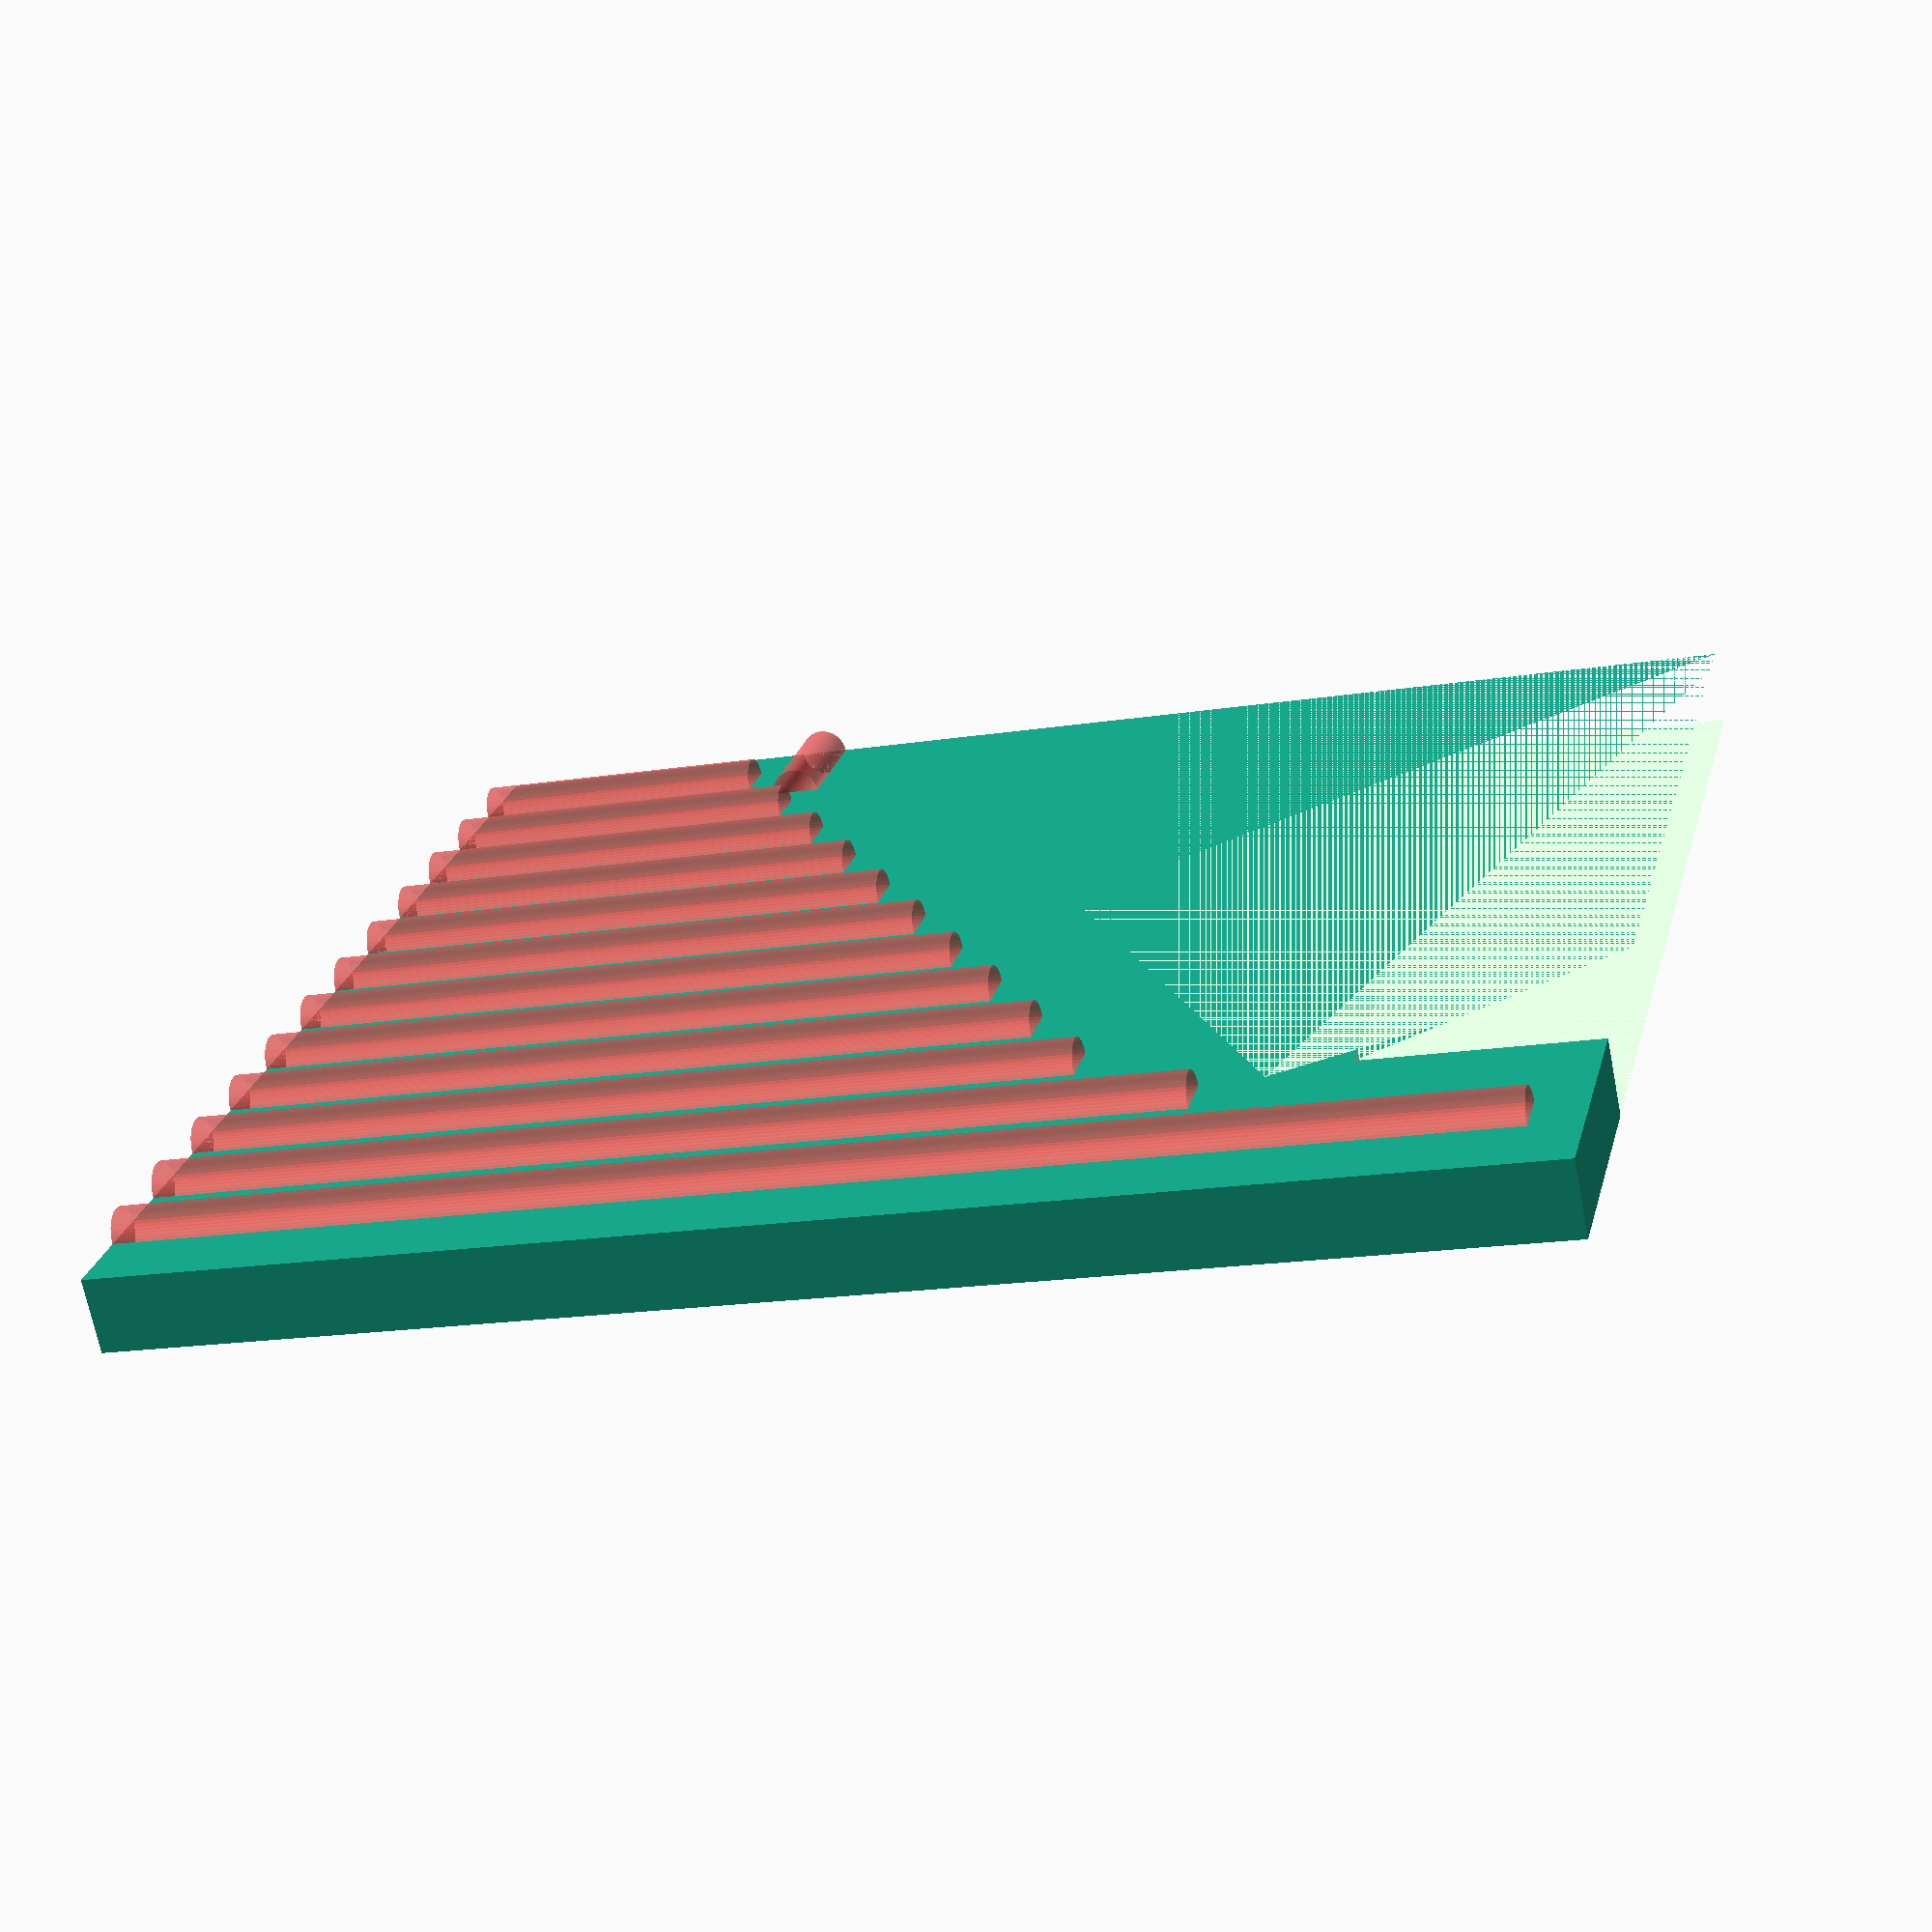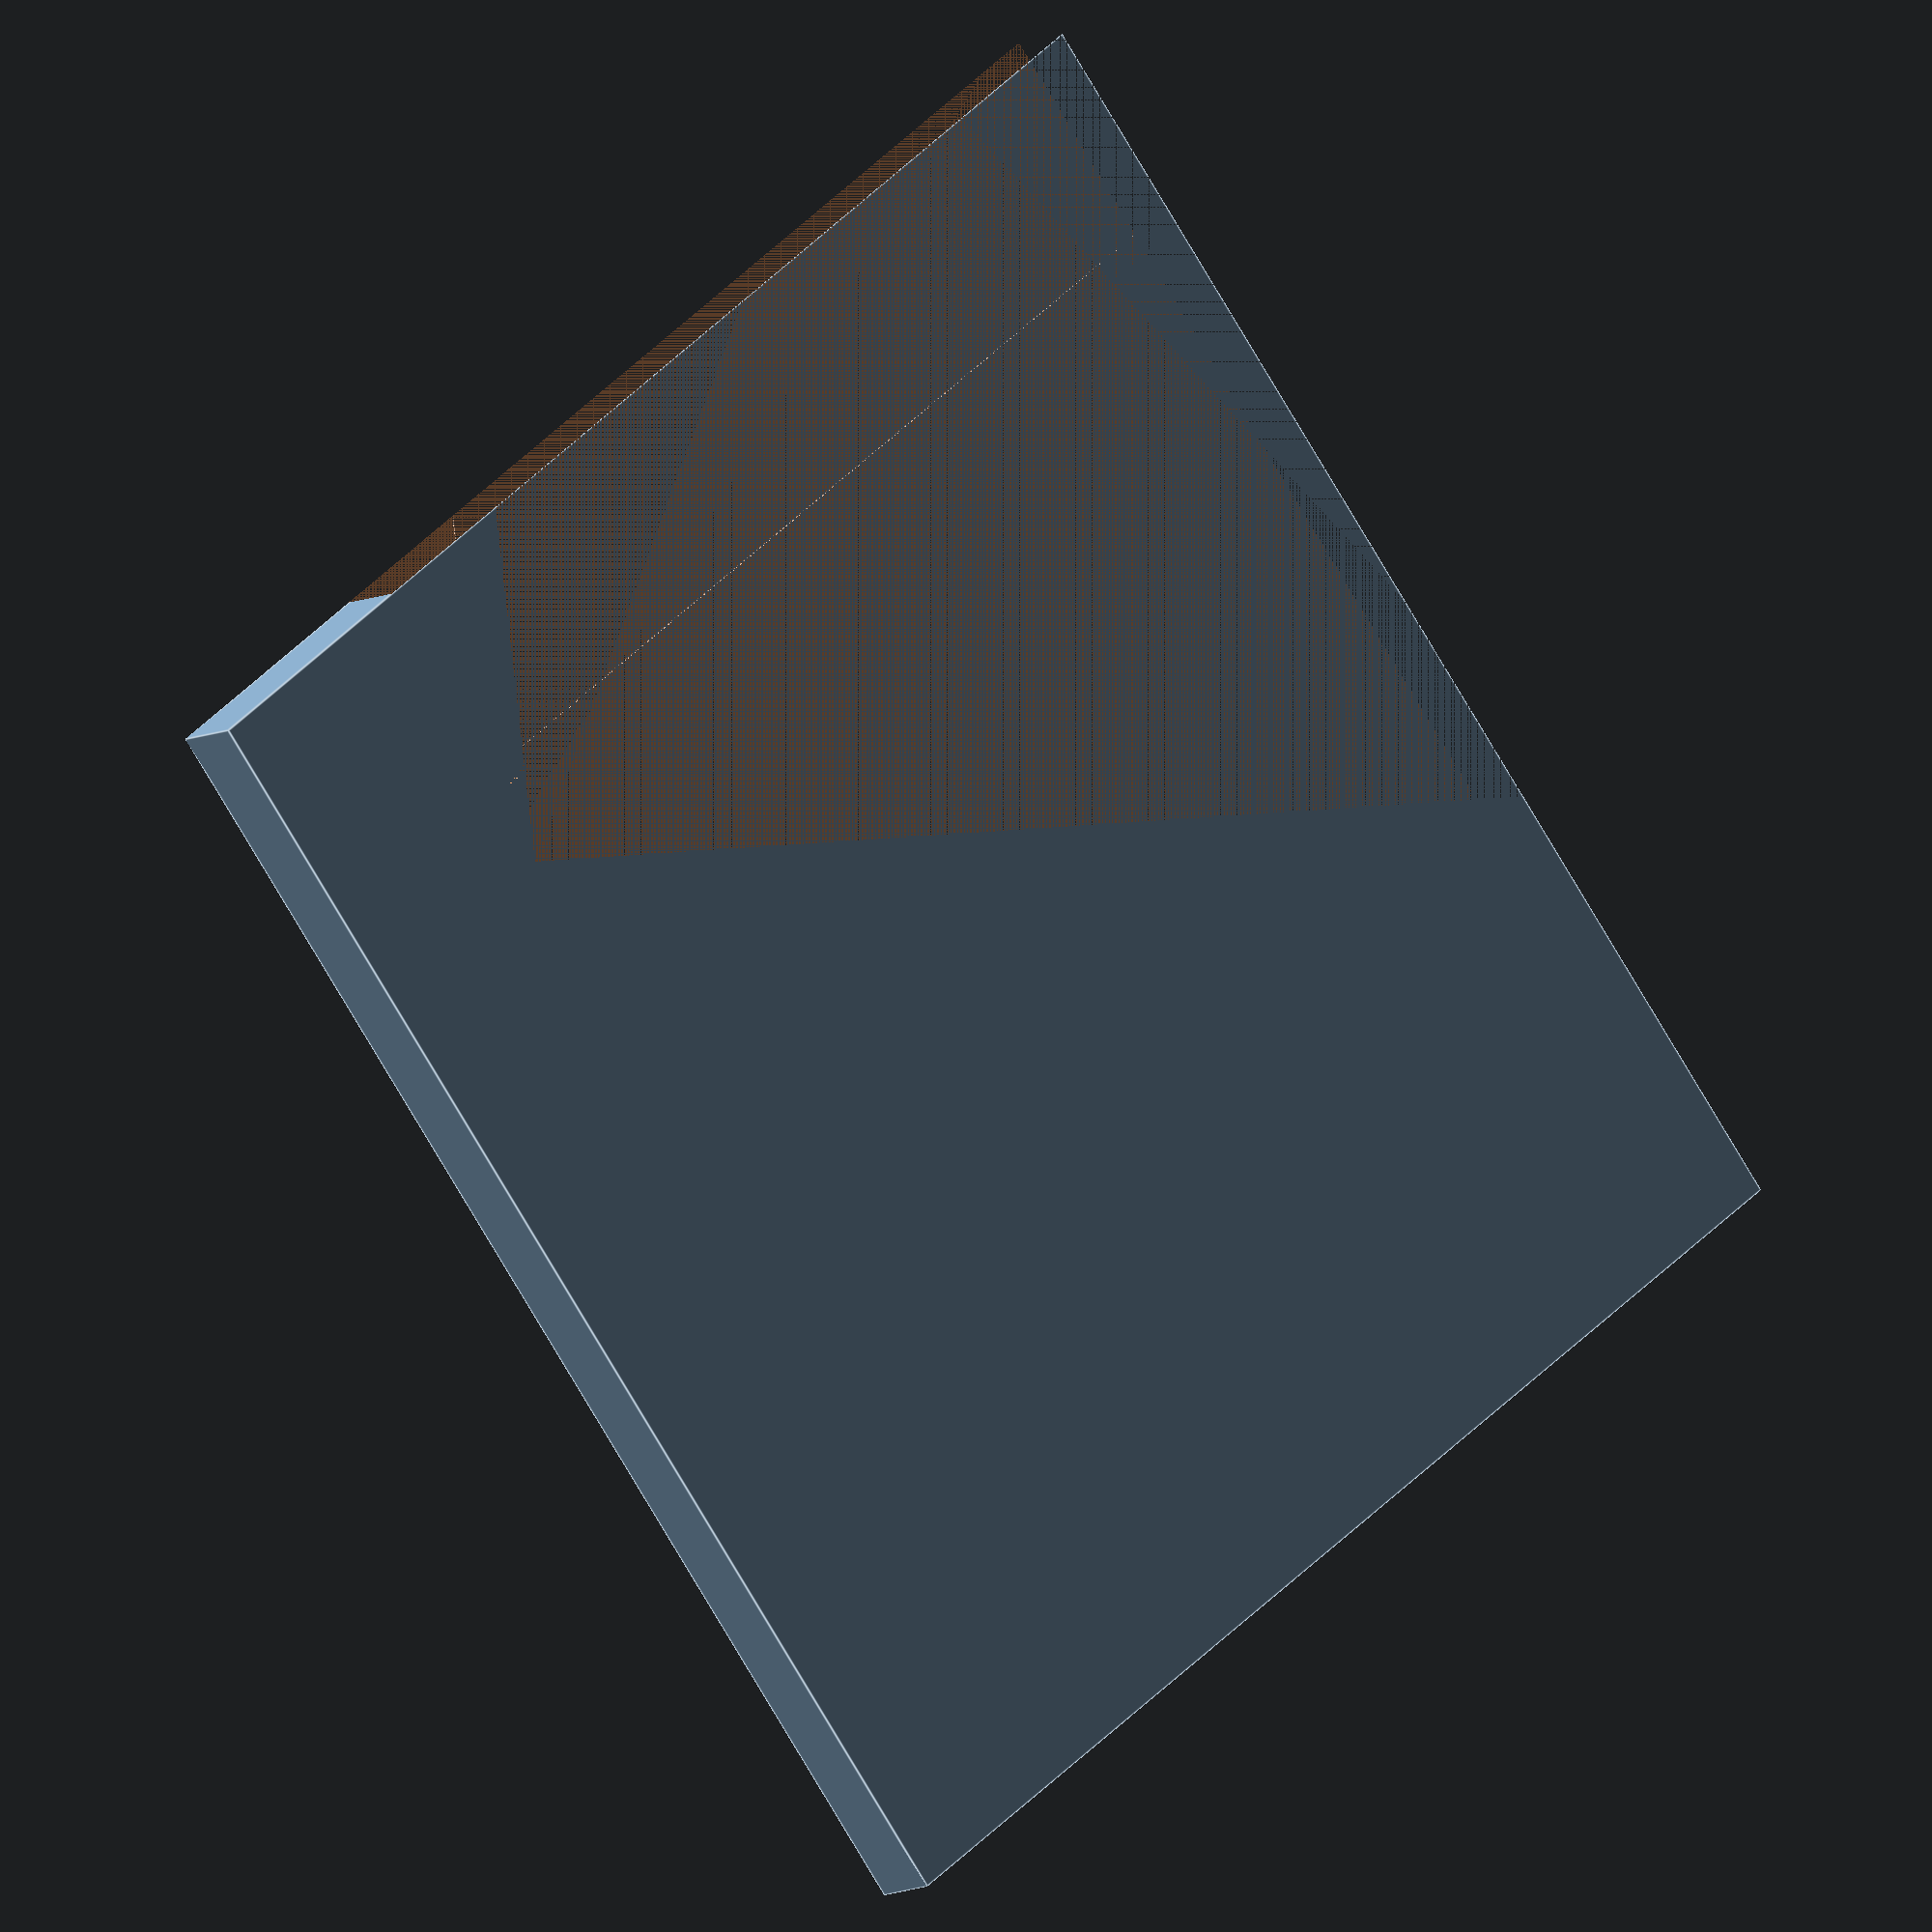
<openscad>
// Breadboard wire stripping template.
// Mark Harrison, marhar@gmail.com

$fn=50;
stripped_len=5;
stripped_diam=2.0;
wire_diam=2;
hole_gap= 2;
box_end_len = 3;
function u(x) = x*2.54;

sizes=[1,2,3,4,5,6,7,8,9,10,12,17];
zz=box_end_len*4+u(sizes[len(sizes)-1]);
fgap = wire_diam+hole_gap;

module unit() {
  difference() {
    cube([box_end_len*1+fgap*len(sizes),(box_end_len*2)/2,zz]);
    for (i=[0:len(sizes)-1]) {
      depth=stripped_len*2+u(sizes[i]);
      #translate([box_end_len+fgap*i,box_end_len,zz-depth])
        cylinder(depth, d=wire_diam);
    }
    #translate([0,box_end_len,zz-15])
      rotate([0,90,0]) cylinder(stripped_len, d=stripped_diam);
  }
}

module unit2() {
  difference() {
    unit();
    translate([-30,0,-10])
      rotate([0,30,0])
        cube([box_end_len*1+fgap*len(sizes),(box_end_len*2)/2,zz]);
    translate([-10,0,-46])
        cube([box_end_len*1+fgap*len(sizes),(box_end_len*2)/2,zz]);
  }
}

unit2();

</openscad>
<views>
elev=197.9 azim=220.0 roll=72.6 proj=p view=wireframe
elev=74.3 azim=41.3 roll=210.2 proj=o view=edges
</views>
